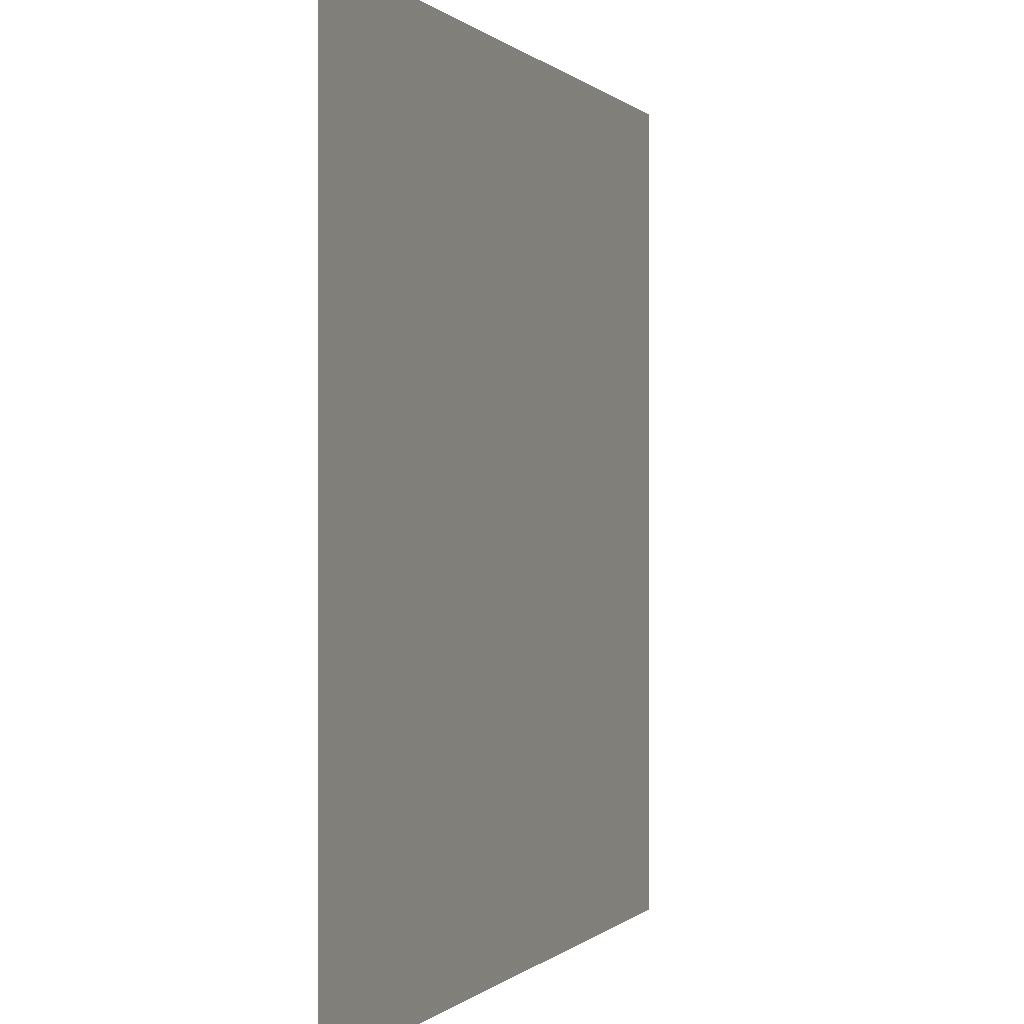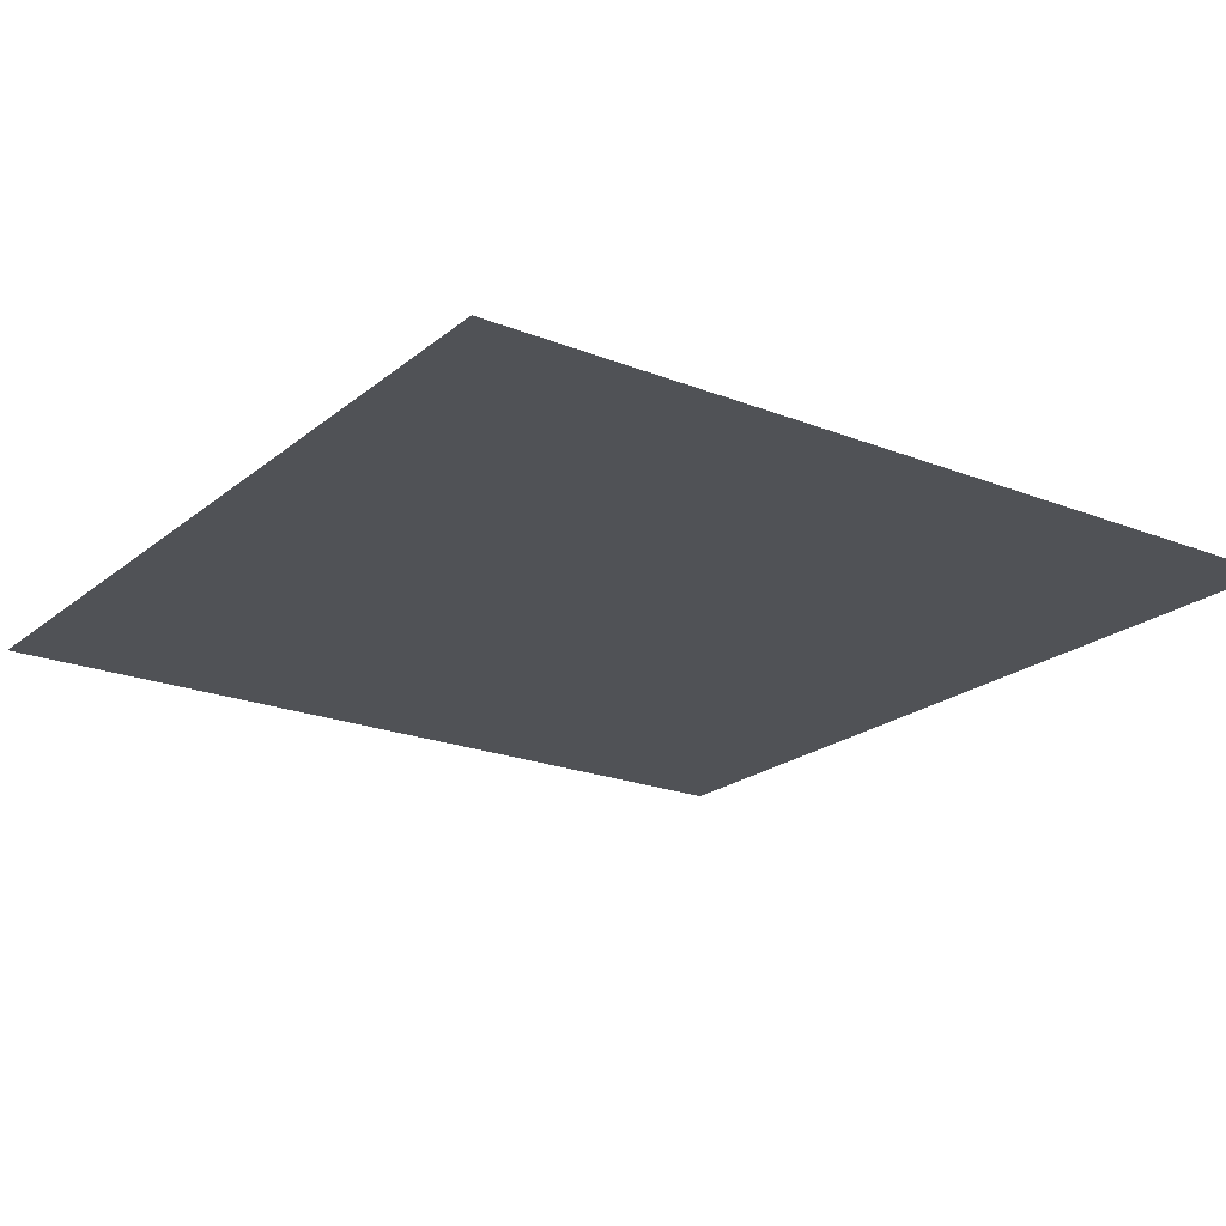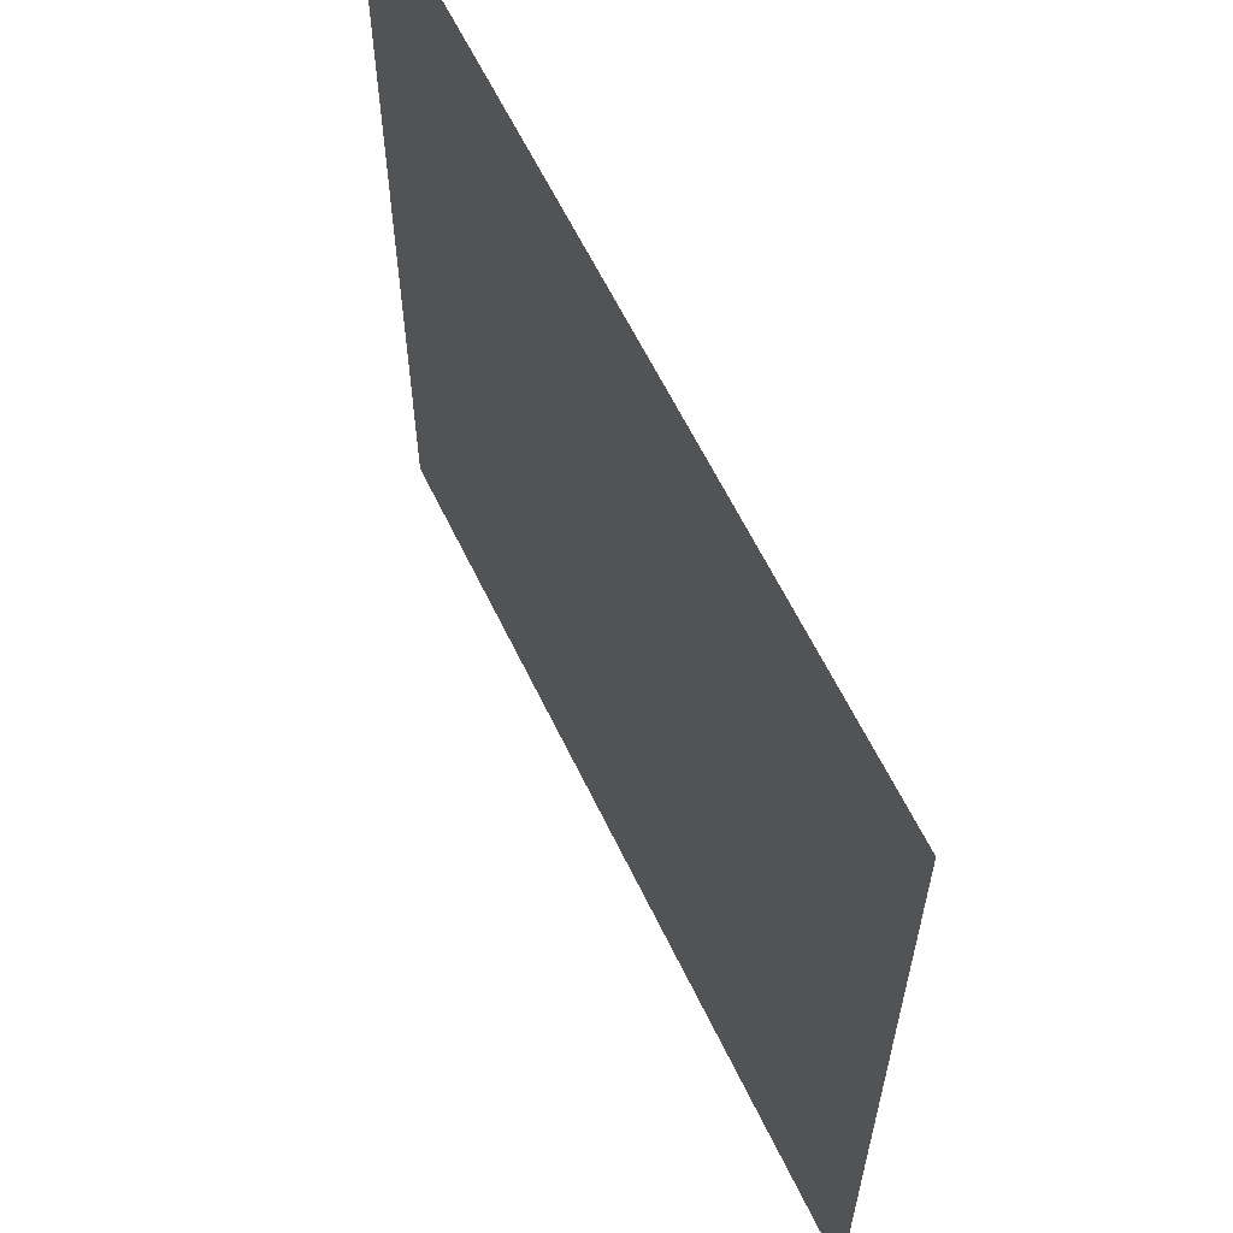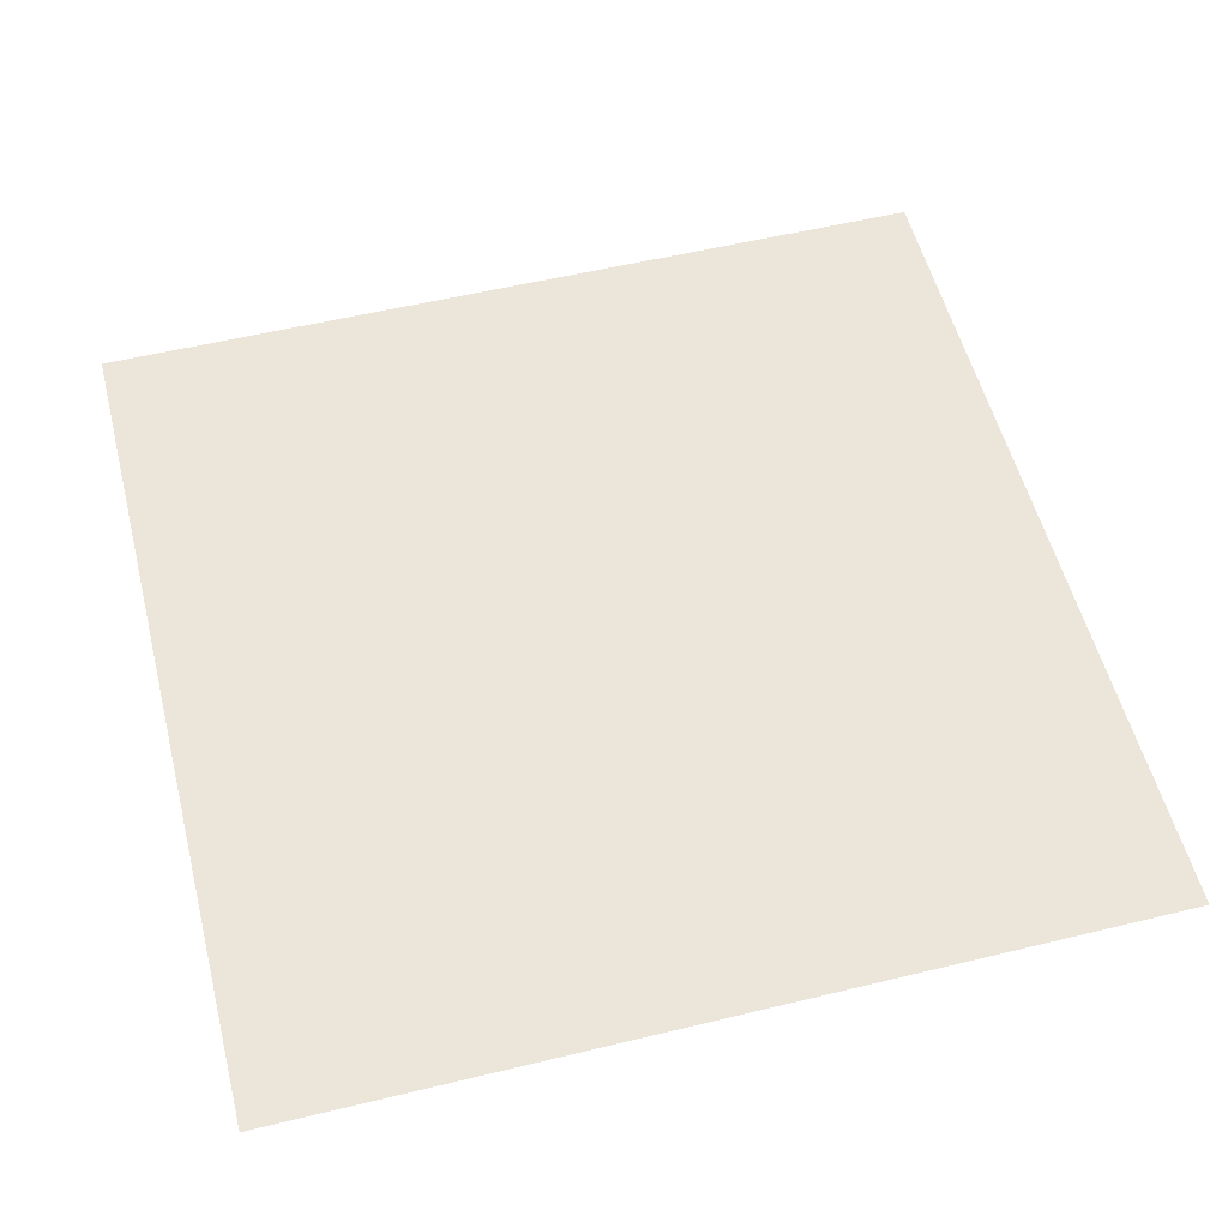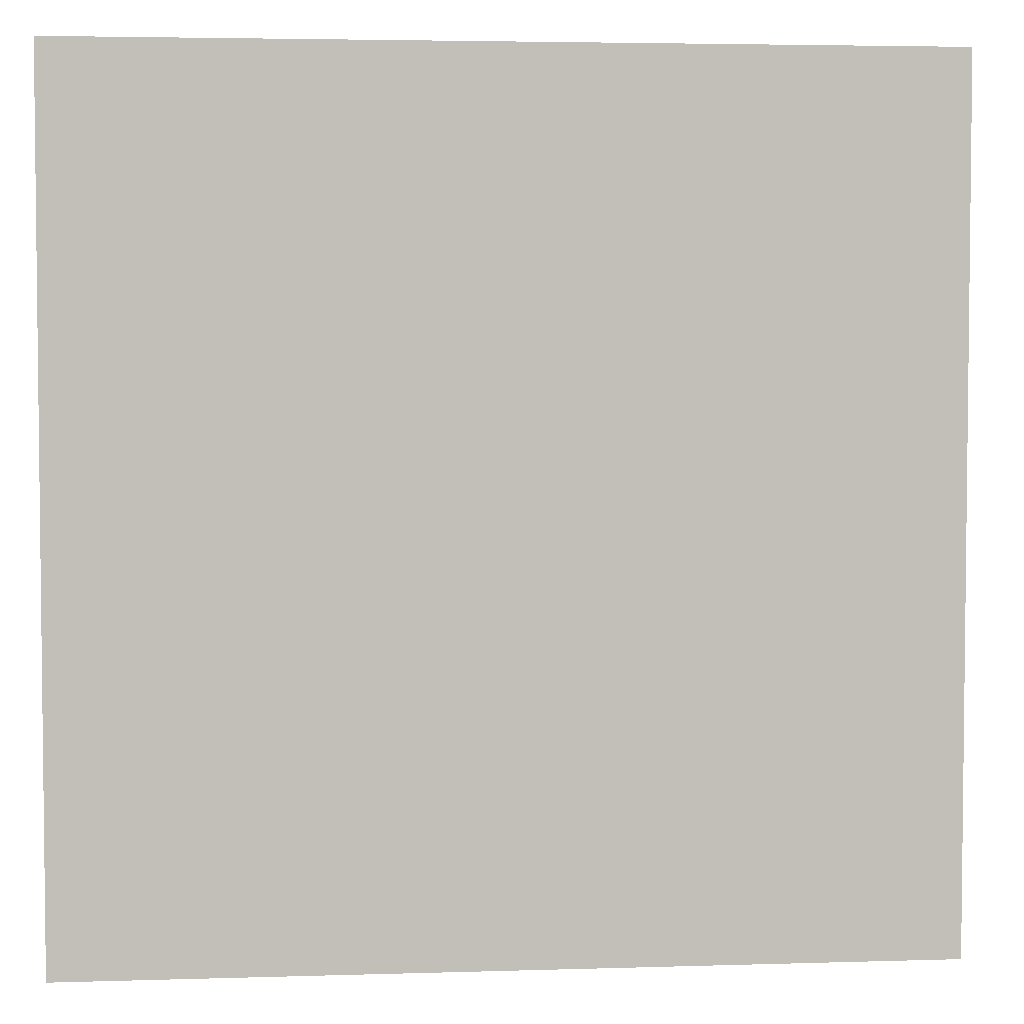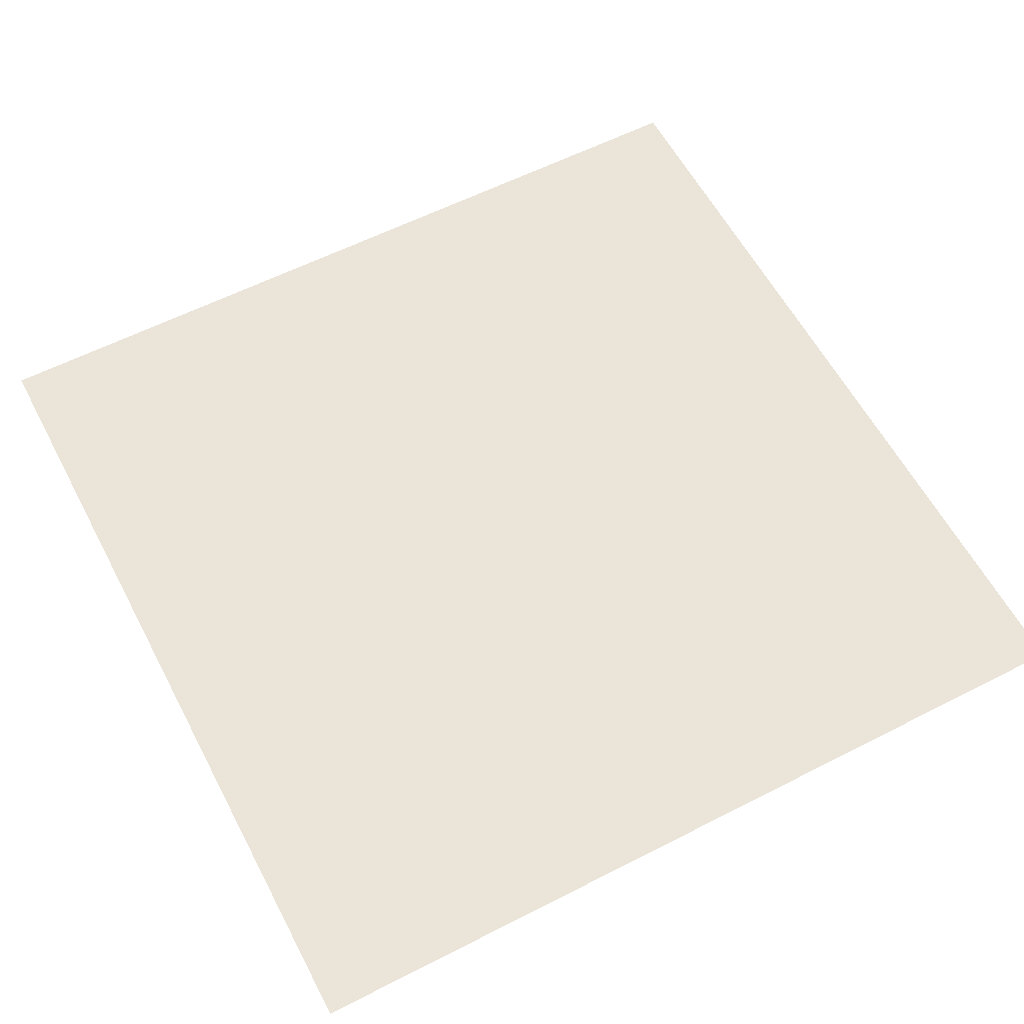
<metadata>
{"format":"obj","ext":"obj","renderer":"f3d","projection":"perspective","resolution":1024,"background":"white","views":[{"elev":0.0,"azim":110.2,"up":"+Z"},{"elev":-21.1,"azim":54.7,"up":"+Y"},{"elev":62.0,"azim":64.3,"up":"+Z"},{"elev":55.3,"azim":75.7,"up":"+Y"},{"elev":4.0,"azim":174.1,"up":"+Z"},{"elev":59.3,"azim":-117.7,"up":"+Y"}]}
</metadata>
<code>
o Plane
v -12.5 0 12.5
v 12.5 0 12.5
v -12.5 0 -12.5
v 12.5 0 -12.5
f 1 2 4 3

</code>
